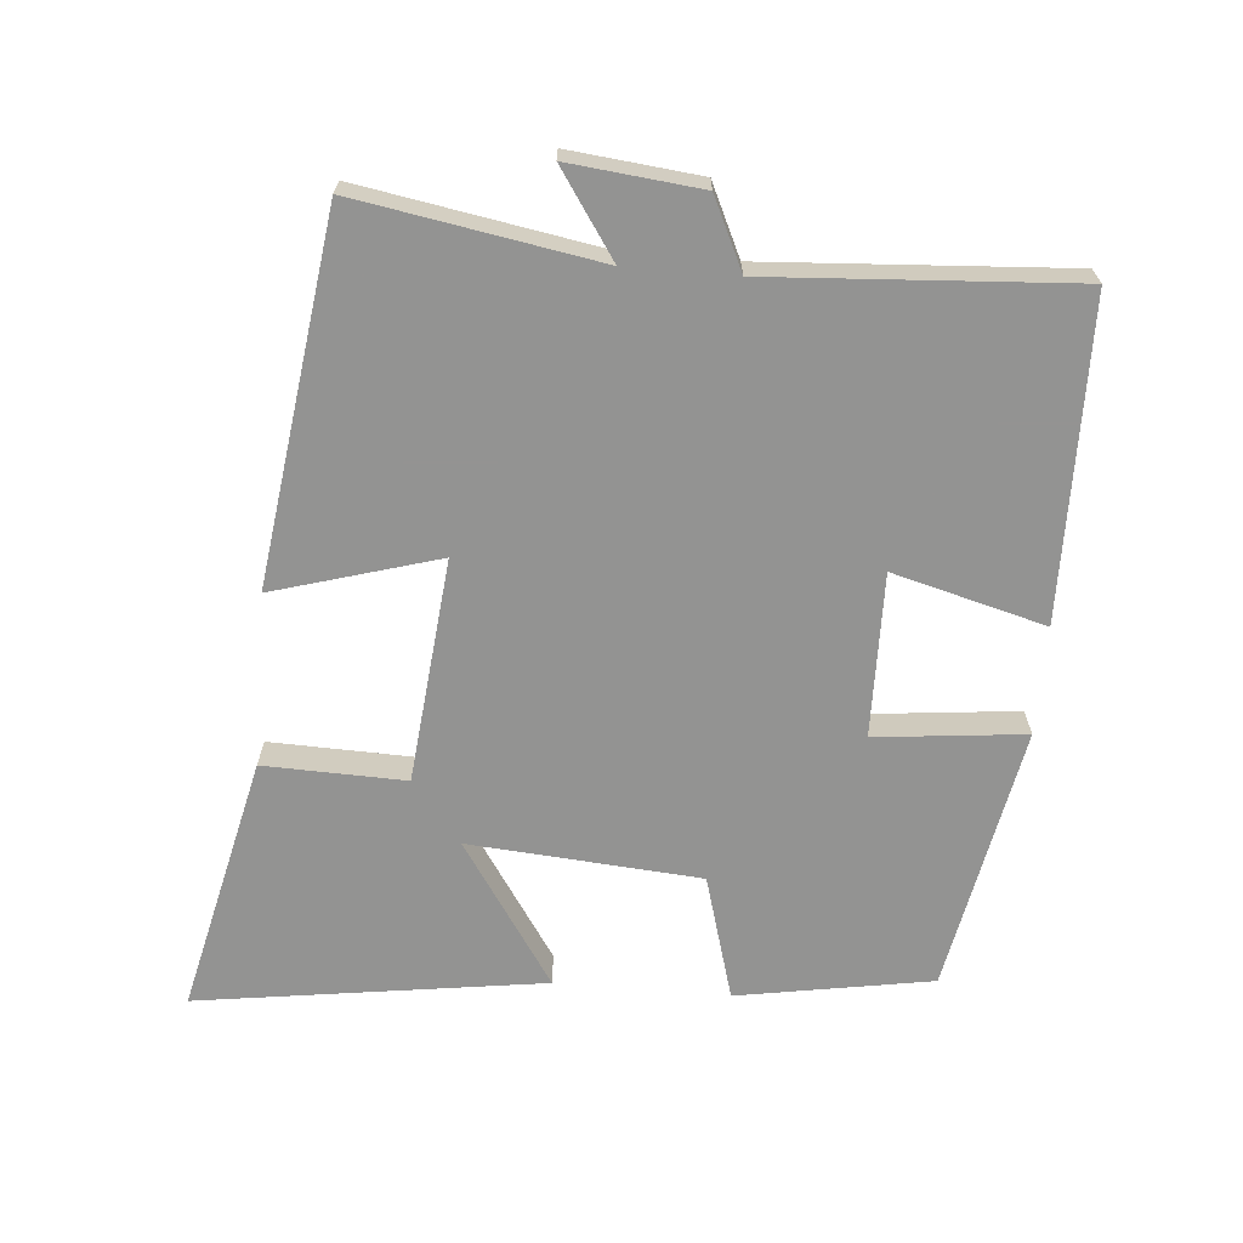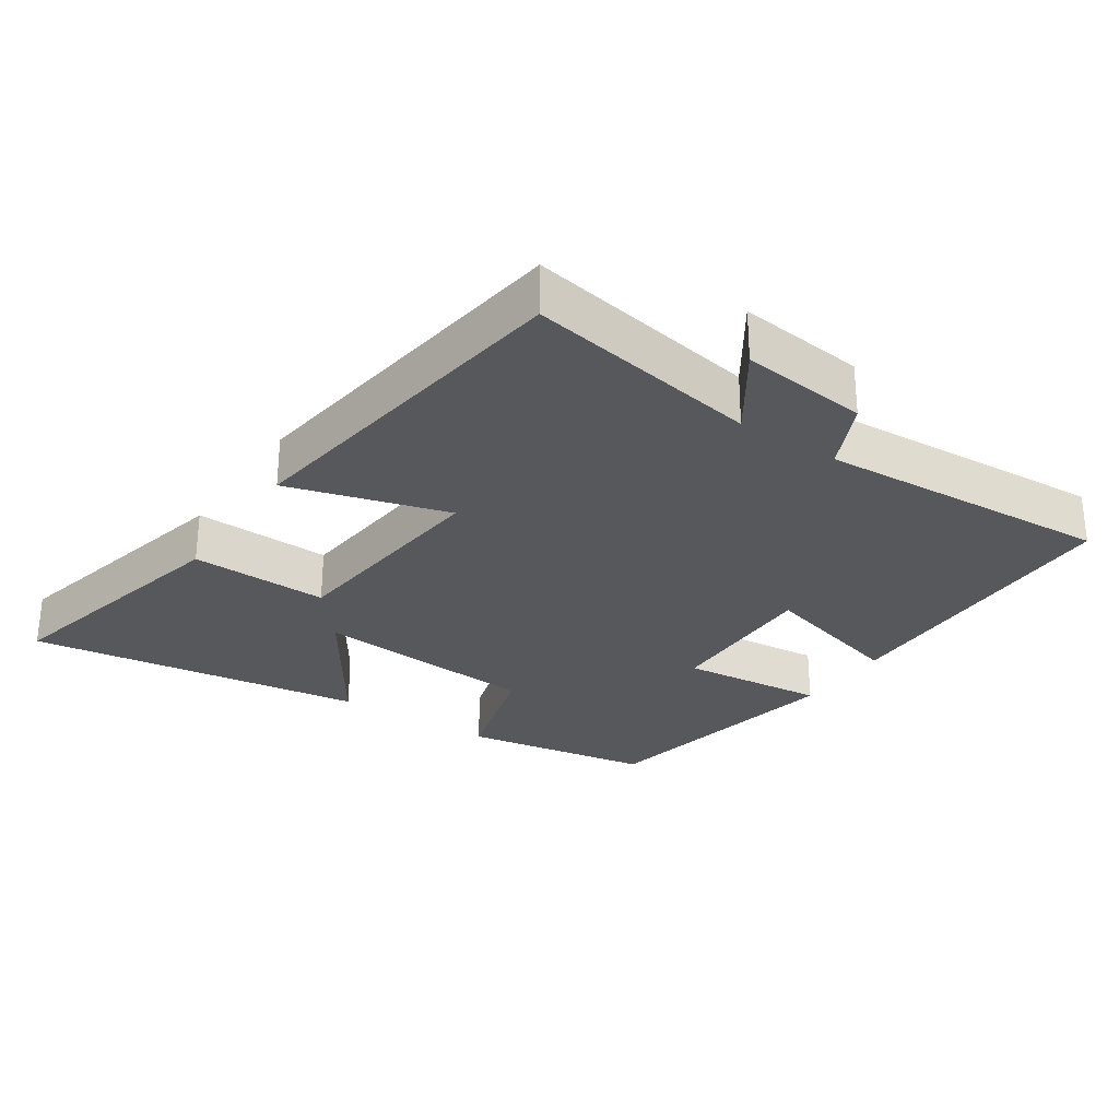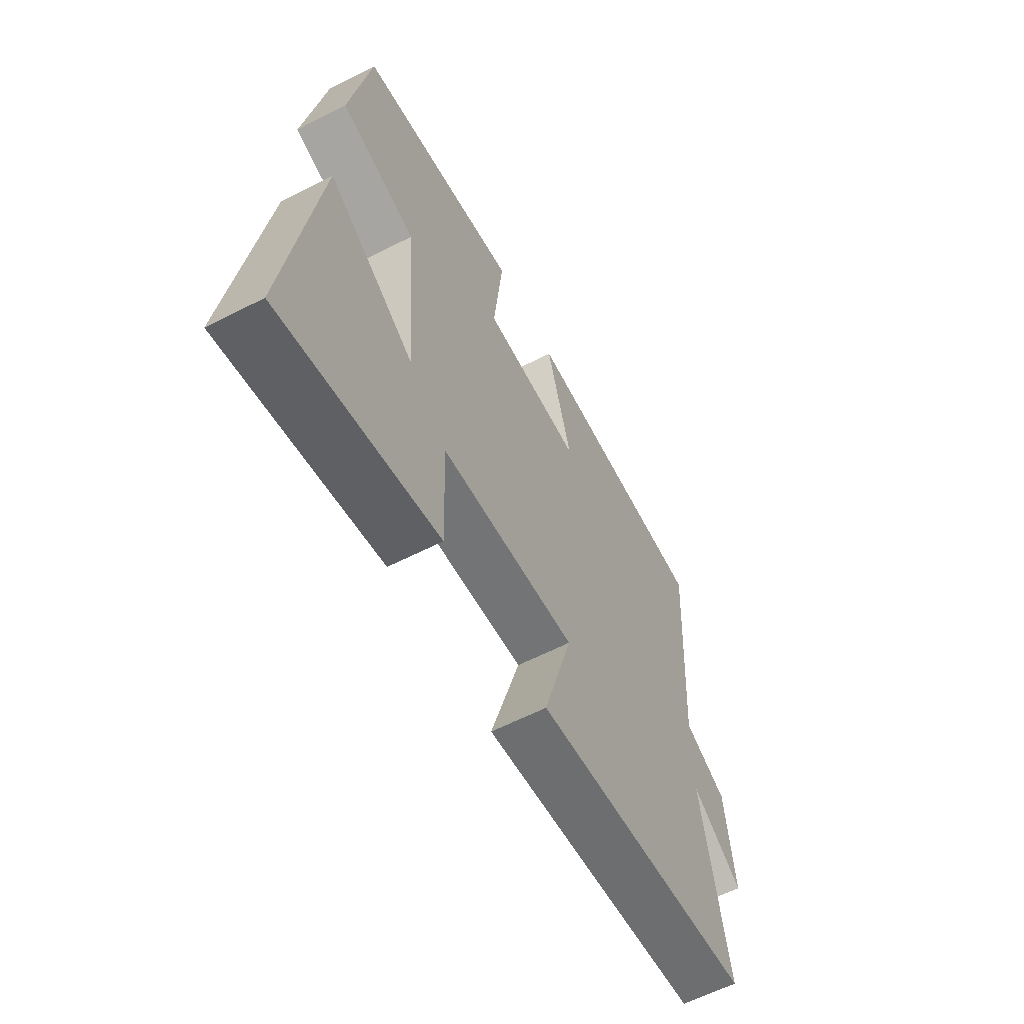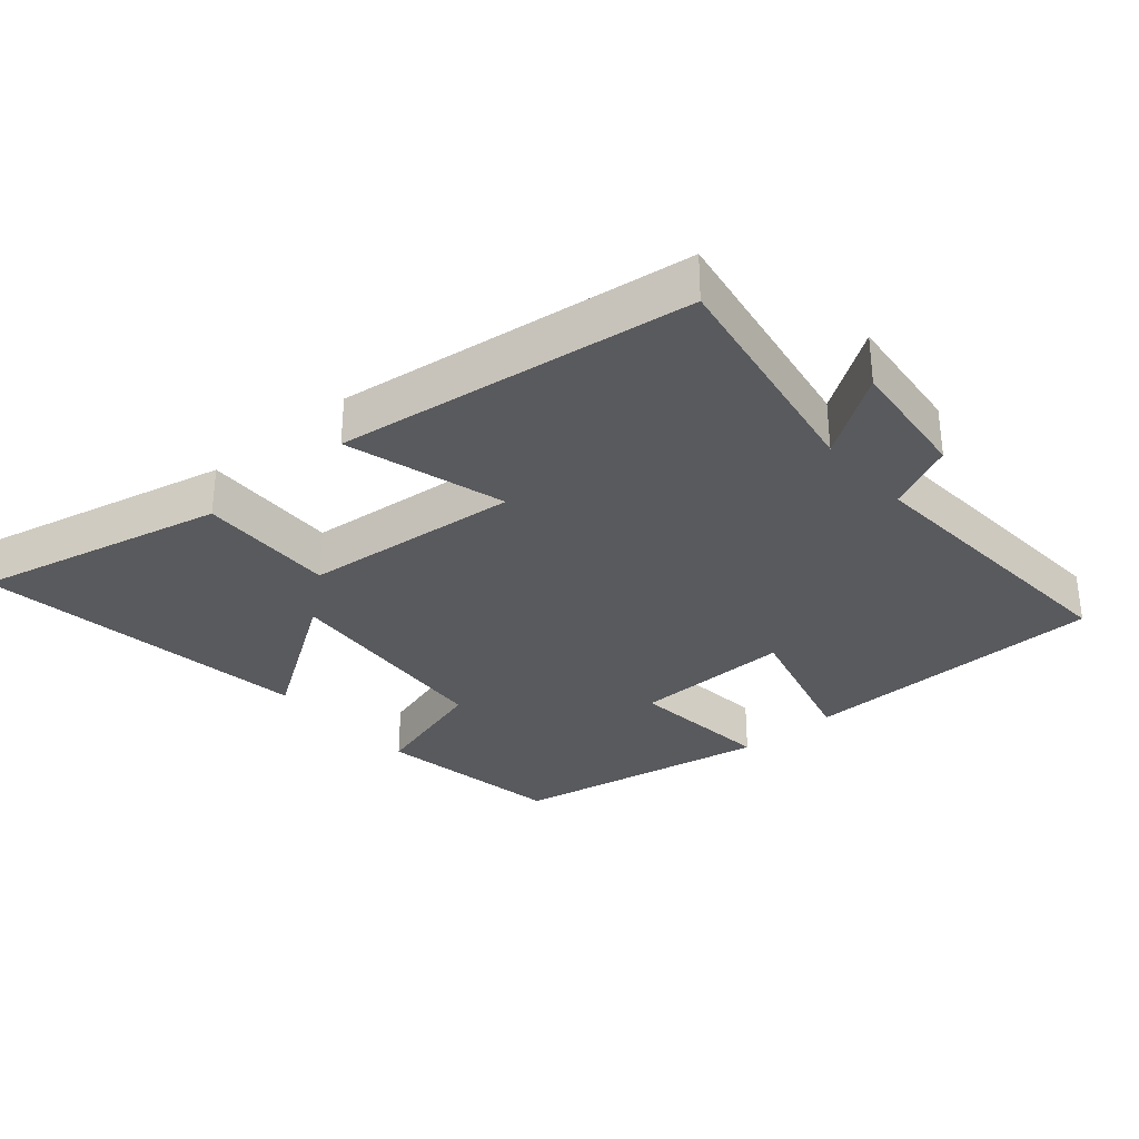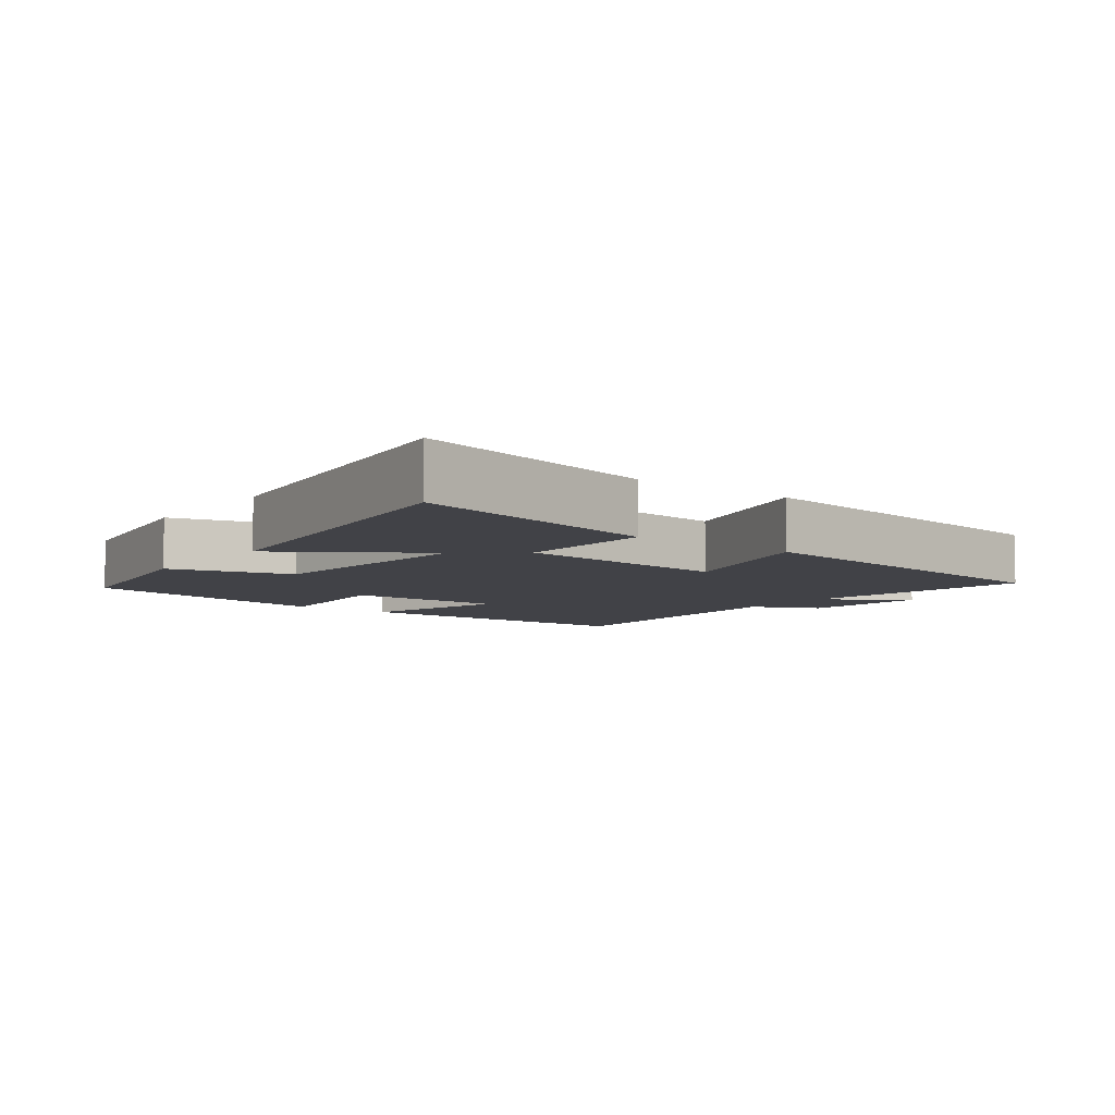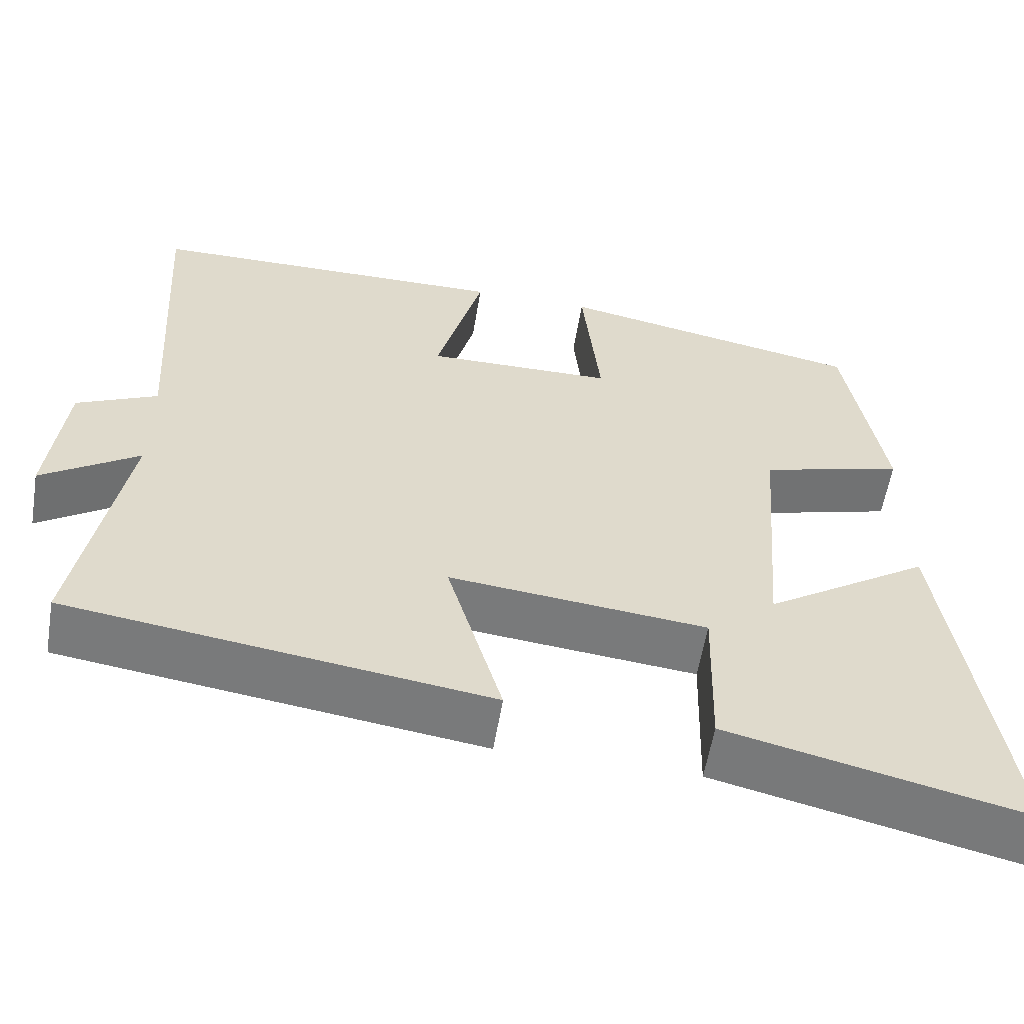
<metadata>
{"format":"obj","ext":"obj","renderer":"f3d","projection":"perspective","resolution":1024,"background":"white","views":[{"elev":-66.7,"azim":-94.8,"up":"+Y"},{"elev":-28.5,"azim":-123.9,"up":"+Y"},{"elev":-60.9,"azim":117.5,"up":"+Z"},{"elev":-31.8,"azim":-139.1,"up":"+Y"},{"elev":-6.8,"azim":142.6,"up":"+Y"},{"elev":-57.9,"azim":-9.4,"up":"+Z"}]}
</metadata>
<code>
v 0.453 0.07 0.428
v 0.5 0.07 0.151
v 0.322 0.07 0.1
v 0.296 0.07 -0.228
v 0.5 0.07 -0.093
v 0.57 0.07 -0.585
v 0.203 0.07 -0.5
v 0.209 0.07 -0.299
v -0.109 0.07 -0.267
v -0.041 0.07 -0.5
v -0.559 0.07 -0.429
v -0.5 0.07 -0.088
v -0.62 0.07 -0.169
v -0.6 0.07 0.017
v -0.5 0.07 0.064
v -0.527 0.07 0.493
v -0.078 0.07 0.5
v -0.136 0.07 0.284
v 0.096 0.07 0.288
v 0.074 0.07 0.5
v 0.453 0 0.428
v 0.5 0 0.151
v 0.322 0 0.1
v 0.296 0 -0.228
v 0.5 0 -0.093
v 0.57 0 -0.585
v 0.203 0 -0.5
v 0.209 0 -0.299
v -0.109 0 -0.267
v -0.041 0 -0.5
v -0.559 0 -0.429
v -0.5 0 -0.088
v -0.62 0 -0.169
v -0.6 0 0.017
v -0.5 0 0.064
v -0.527 0 0.493
v -0.078 0 0.5
v -0.136 0 0.284
v 0.096 0 0.288
v 0.074 0 0.5
f 1 2 3
f 20 1 3
f 19 20 3
f 18 19 3 4
f 15 16 17 18
f 15 18 4
f 12 13 14 15
f 12 15 4
f 9 10 11 12
f 8 9 12 4
f 6 7 8
f 5 6 8
f 4 5 8
f 23 22 21
f 23 21 40
f 23 40 39
f 24 23 39 38
f 38 37 36 35
f 24 38 35
f 35 34 33 32
f 24 35 32
f 32 31 30 29
f 24 32 29 28
f 28 27 26
f 28 26 25
f 28 25 24
f 1 21 22 2
f 2 22 23 3
f 3 23 24 4
f 4 24 25 5
f 5 25 26 6
f 6 26 27 7
f 7 27 28 8
f 8 28 29 9
f 9 29 30 10
f 10 30 31 11
f 11 31 32 12
f 12 32 33 13
f 13 33 34 14
f 14 34 35 15
f 15 35 36 16
f 16 36 37 17
f 17 37 38 18
f 18 38 39 19
f 19 39 40 20
f 20 40 21 1

</code>
